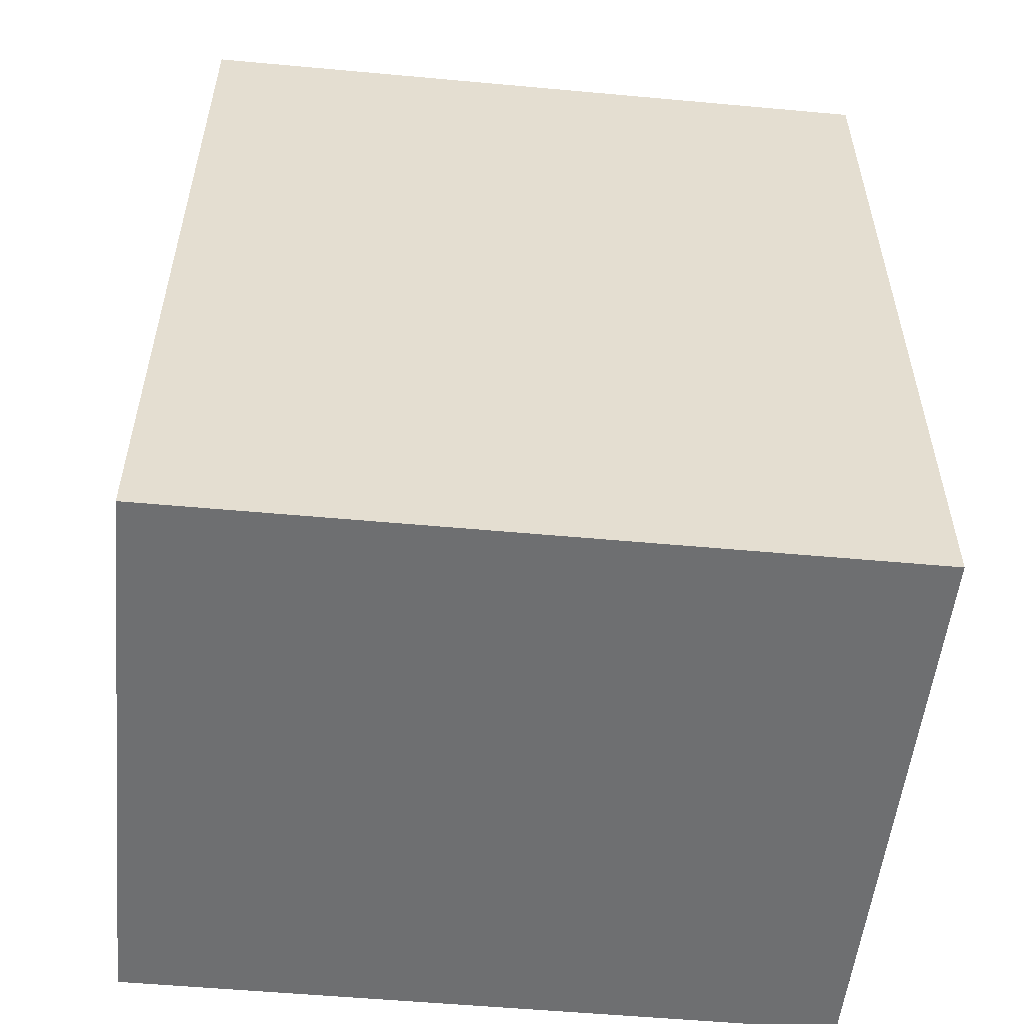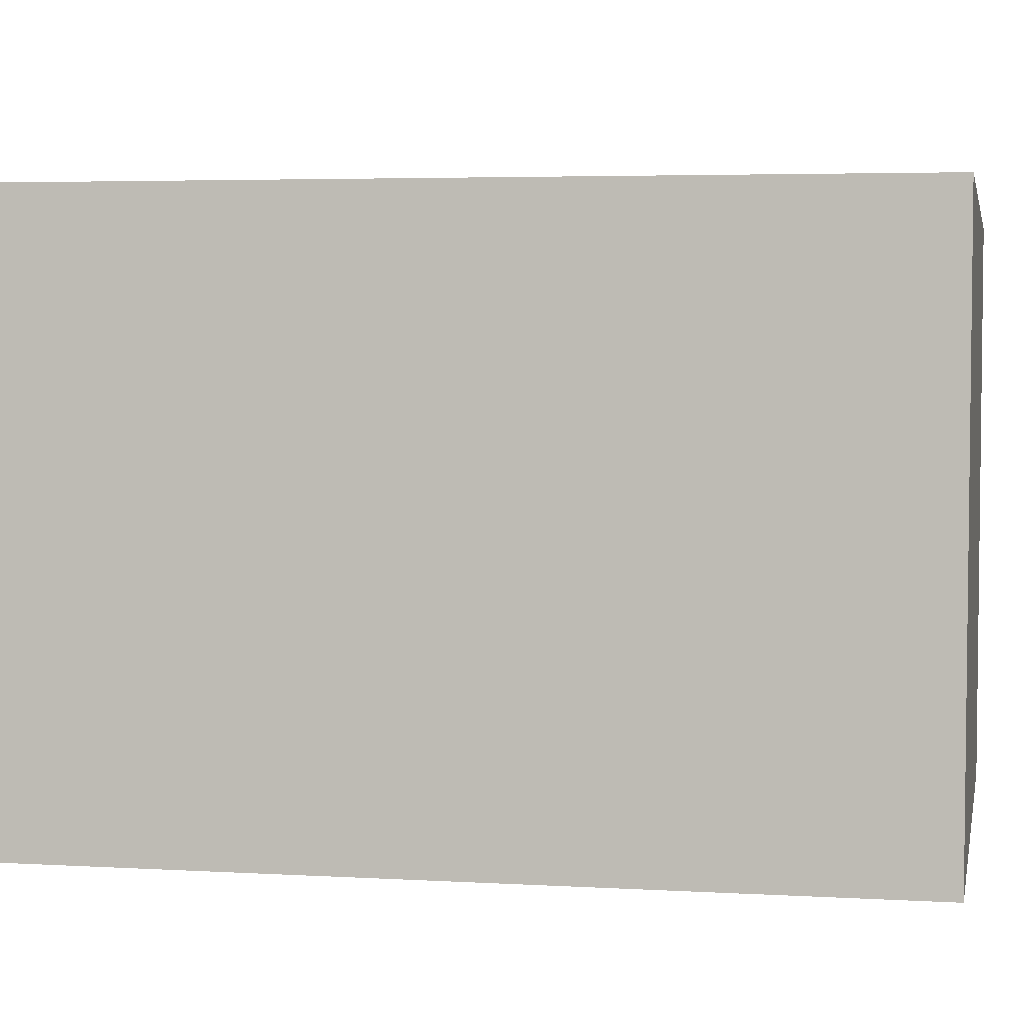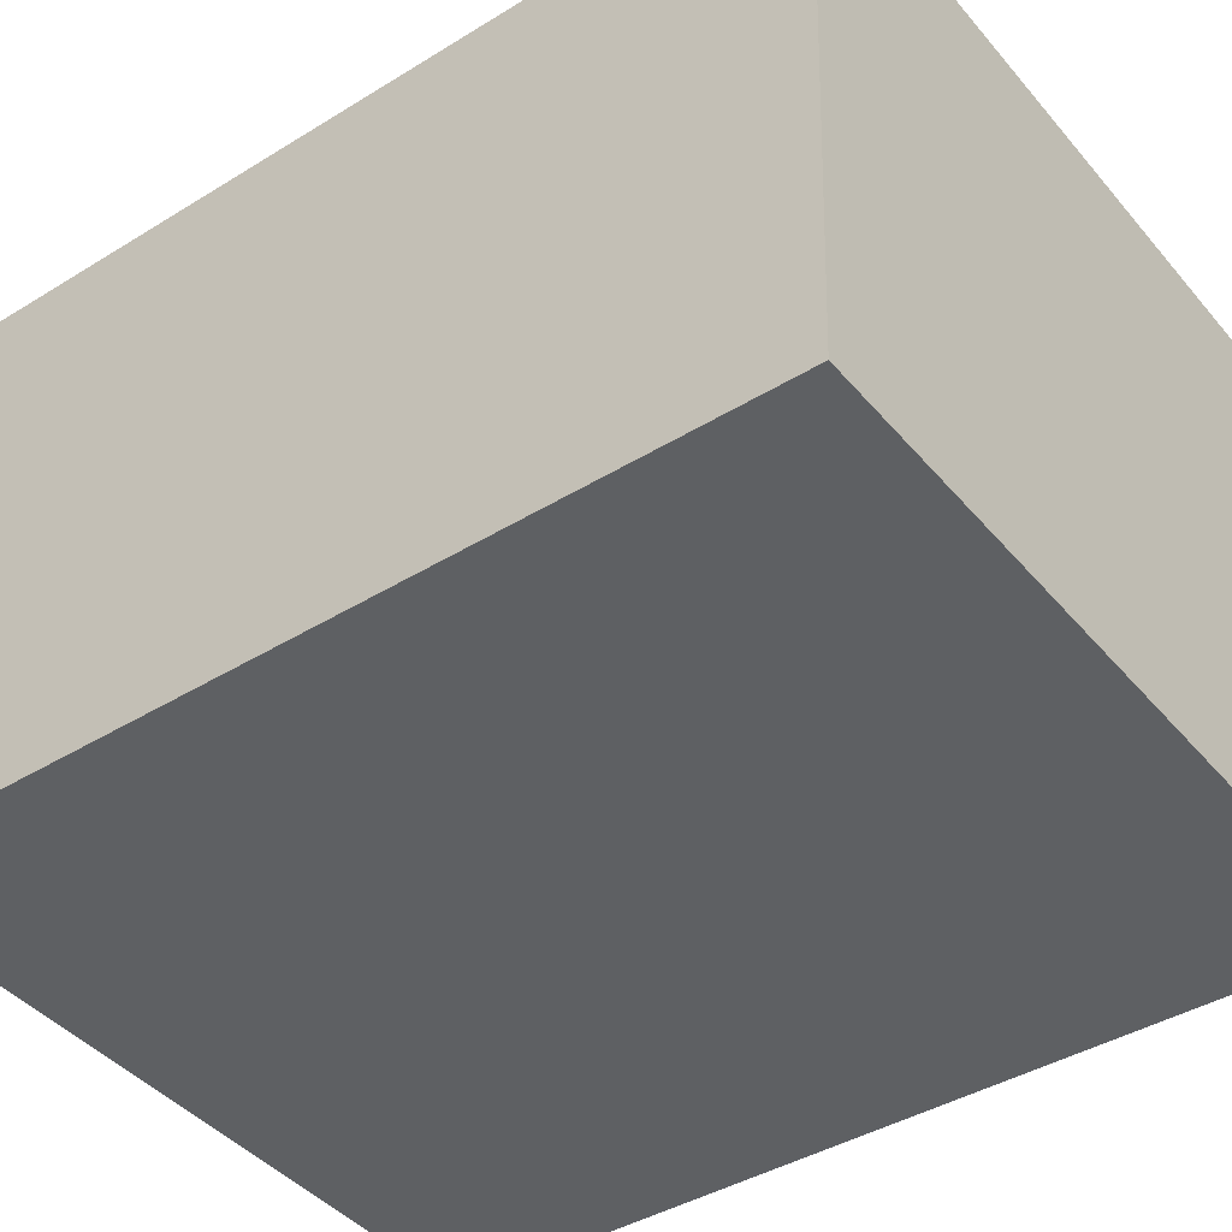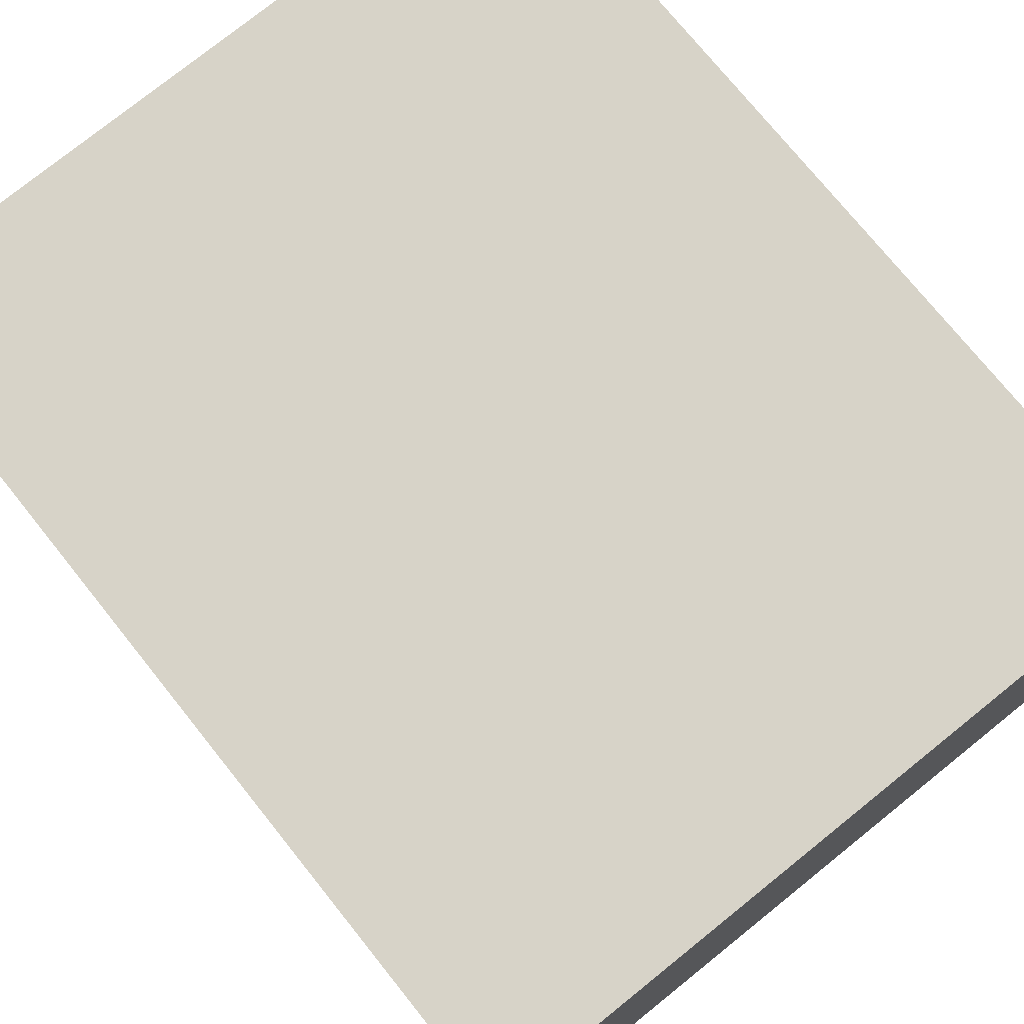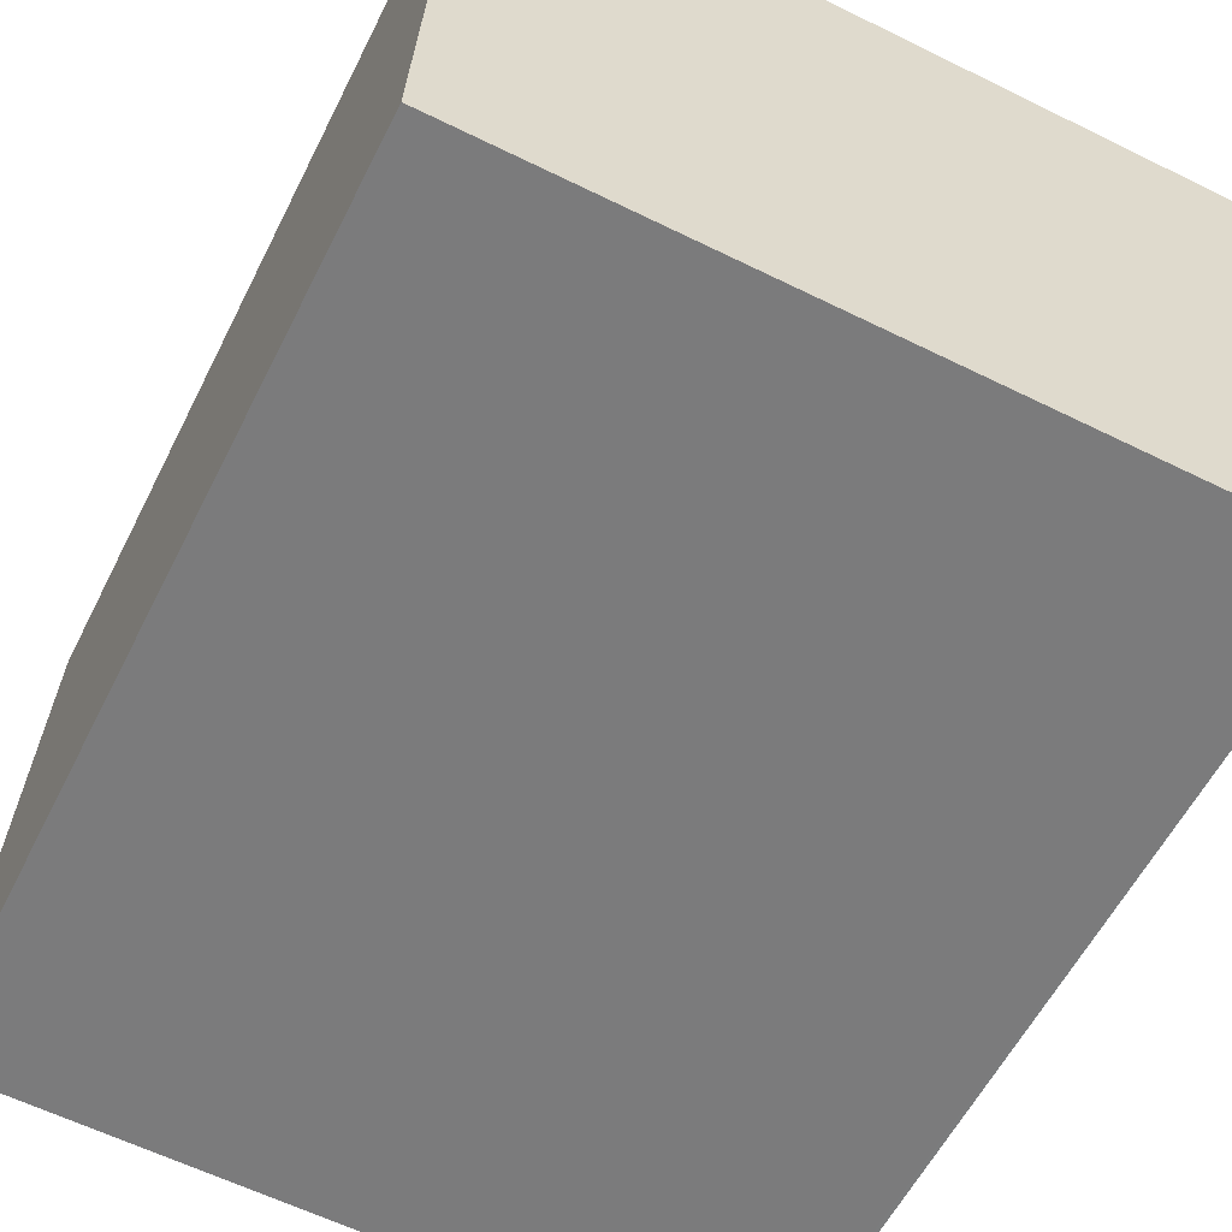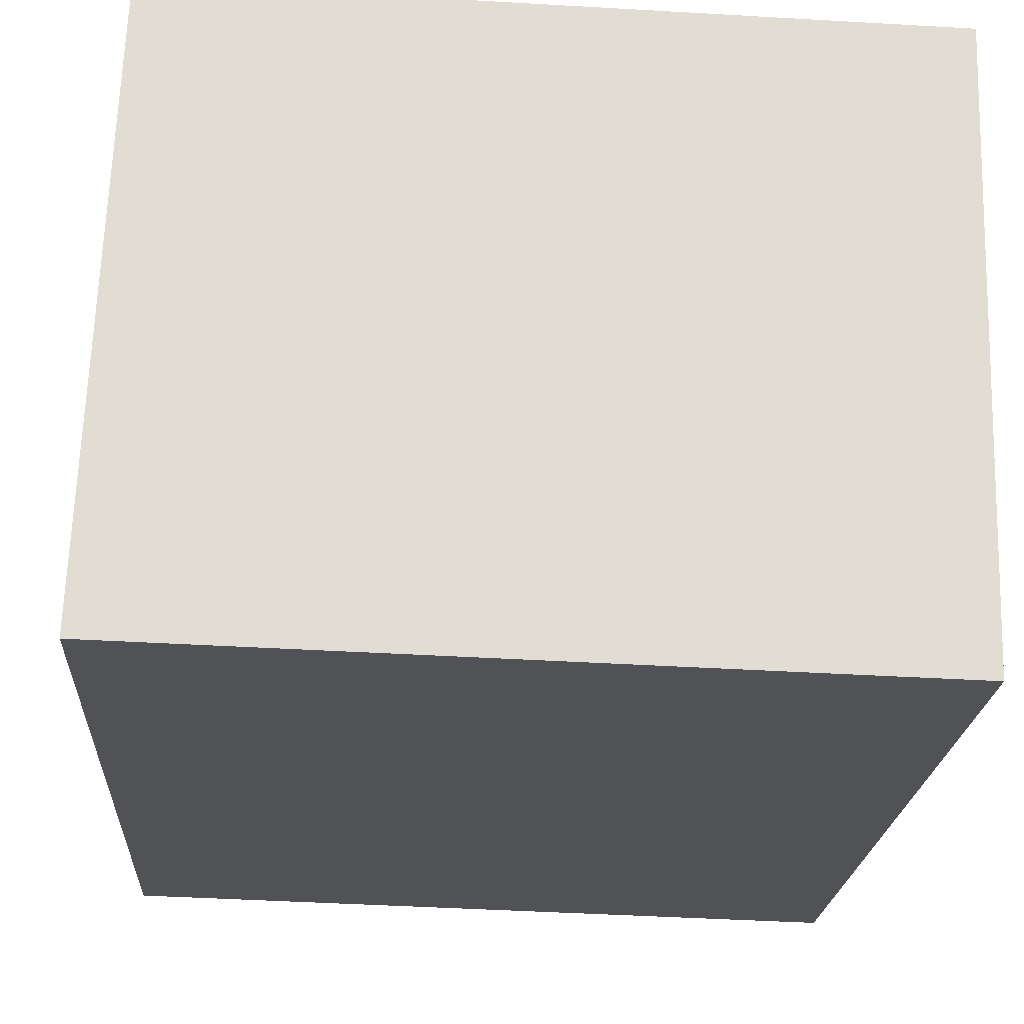
<metadata>
{"format":"obj","ext":"obj","renderer":"f3d","projection":"perspective","resolution":1024,"background":"white","views":[{"elev":-54.5,"azim":176.1,"up":"+Y"},{"elev":4.2,"azim":-79.1,"up":"+Z"},{"elev":-41.0,"azim":-53.1,"up":"+Z"},{"elev":74.5,"azim":141.3,"up":"+Z"},{"elev":-57.9,"azim":-26.5,"up":"+Z"},{"elev":-21.1,"azim":-3.4,"up":"+Z"}]}
</metadata>
<code>
v  0.27 9.722 6.439
v  2.812 9.722 -0.079
v  0 9.722 5.953e-16
v  7.962 9.722 -0.225
v  8.193 9.722 6.215
v  8.019 9.722 -0.227
v  8.019 1.39e-17 -0.227
v  2.812 4.837e-18 -0.079
v  0 0 0
v  7.962 1.378e-17 -0.225
v  0.27 -3.943e-16 6.439
v  8.193 -3.806e-16 6.215
g defaultobject
f 1 2 3
f 2 1 4
f 4 1 5
f 4 5 6
f 7 4 6
f 4 7 2
f 2 7 3
f 3 7 8
f 3 8 9
f 8 7 10
f 9 1 3
f 1 9 11
f 11 5 1
f 5 11 12
f 12 6 5
f 6 12 7
f 8 11 9
f 11 8 12
f 12 8 10
f 12 10 7

</code>
